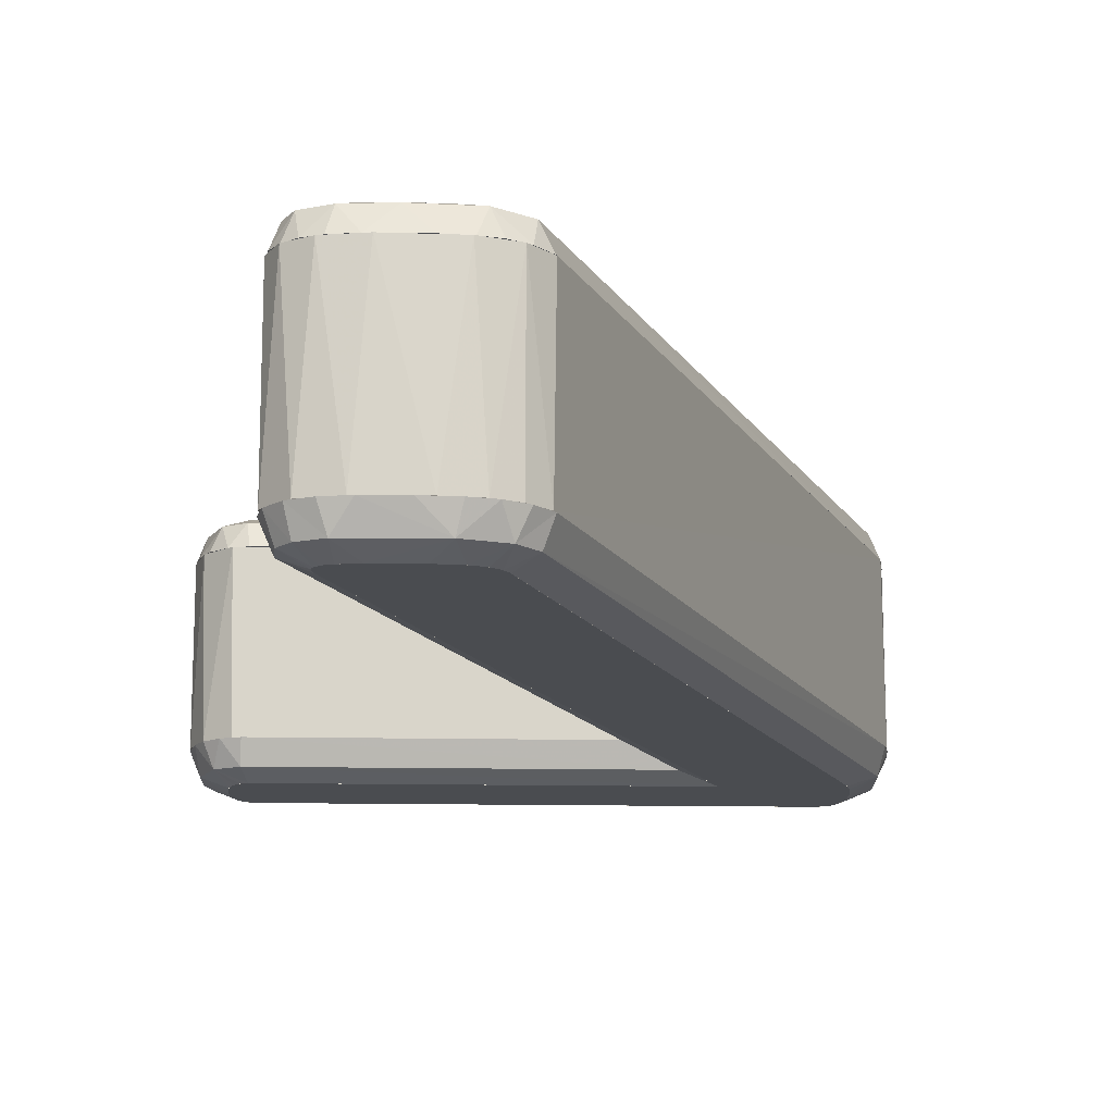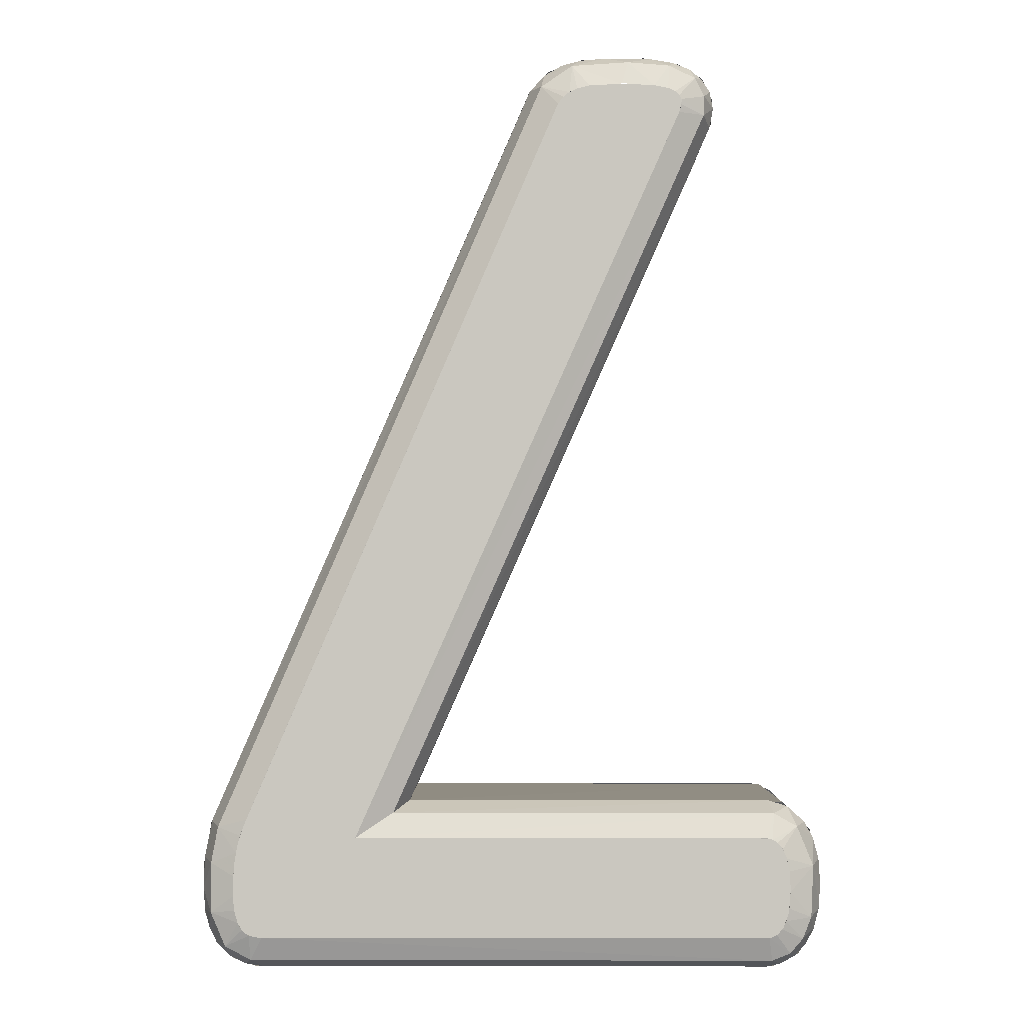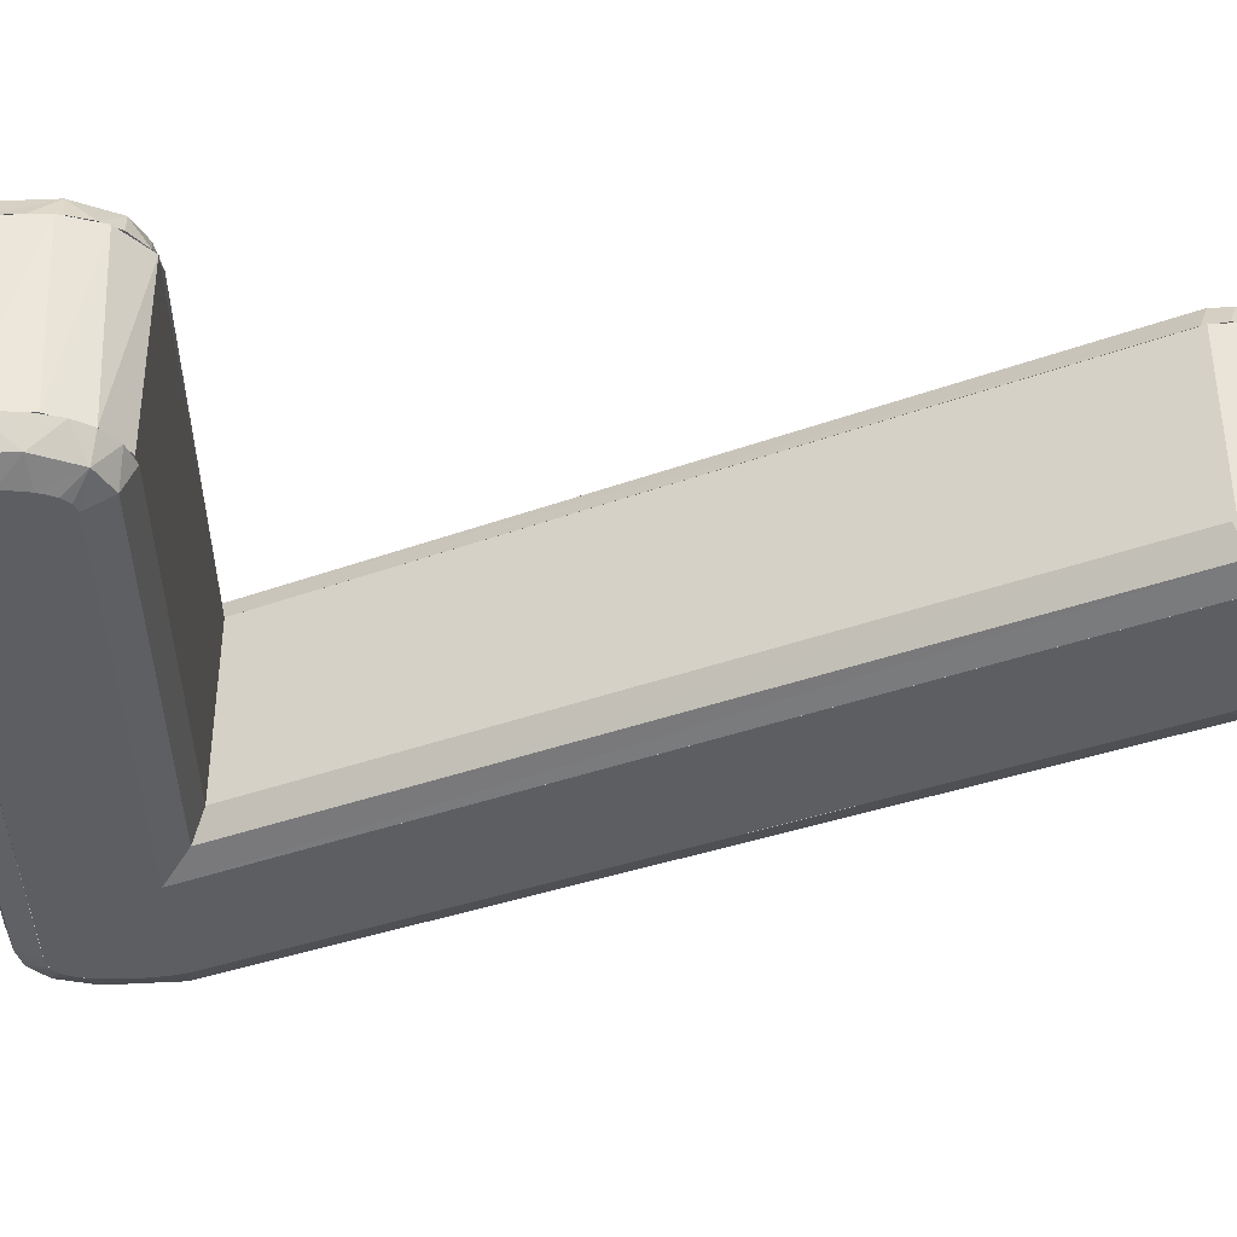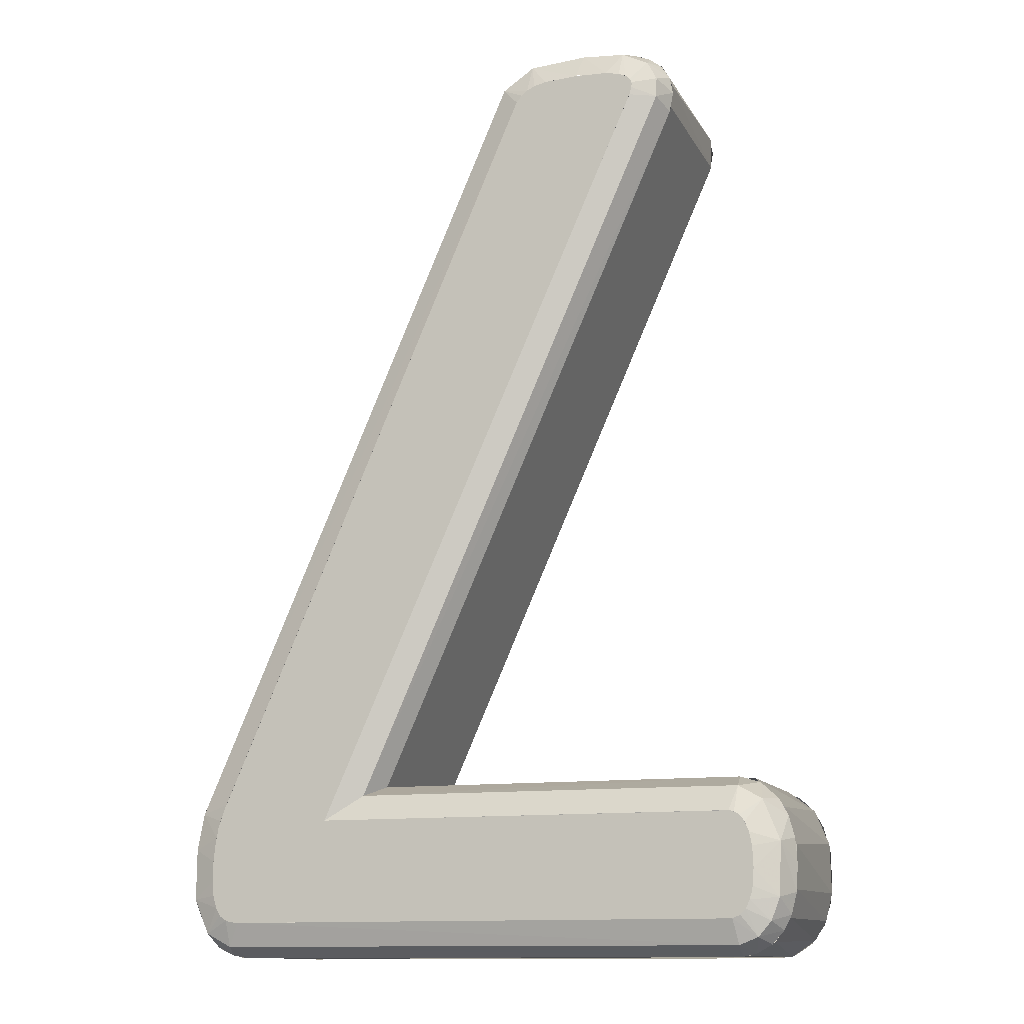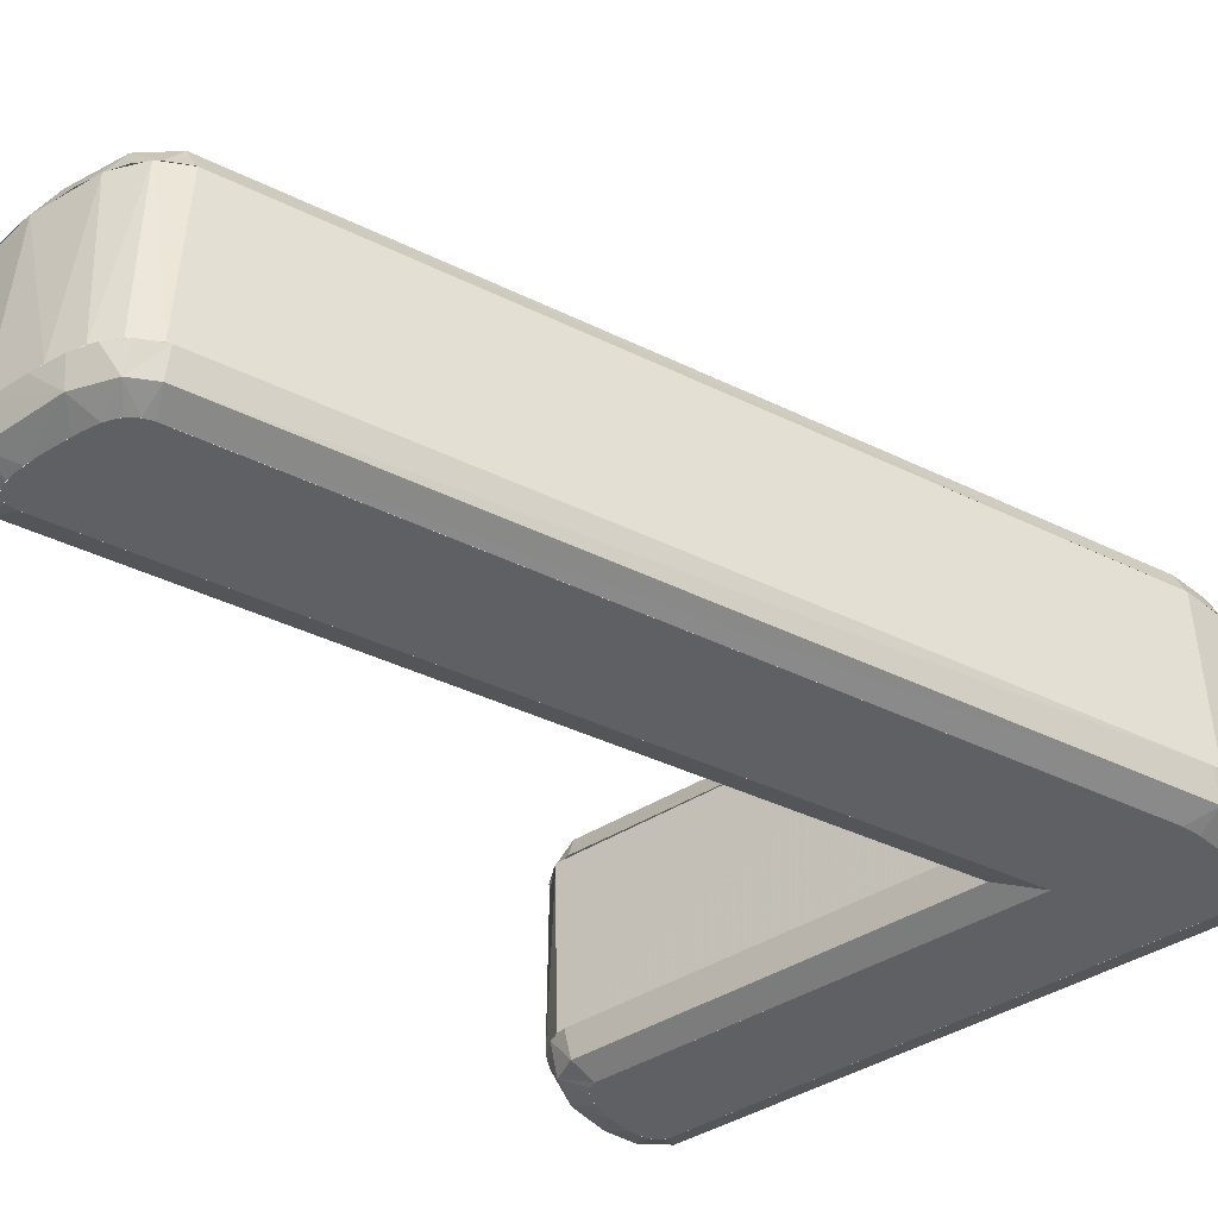
<metadata>
{"format":"obj","ext":"obj","renderer":"f3d","projection":"perspective","resolution":1024,"background":"white","views":[{"elev":-15.0,"azim":-2.4,"up":"+Y"},{"elev":-1.6,"azim":-179.8,"up":"+Z"},{"elev":-38.7,"azim":-89.5,"up":"+Y"},{"elev":-12.6,"azim":-160.8,"up":"+Z"},{"elev":-42.8,"azim":36.5,"up":"+Y"}]}
</metadata>
<code>
o A_Text.007
v -0.1501 0.07 -0.2495
v 0.1462 0.07 -0.2496
v 0.151 0.07 -0.2487
v -0.1546 0.07 -0.2474
v 0.1535 0.07 -0.2479
v 0.1567 0.07 -0.2455
v -0.158 0.07 -0.2433
v 0.1594 0.07 -0.2405
v -0.1609 0.07 -0.2357
v 0.1613 0.07 -0.2338
v 0.162 0.07 -0.2267
v -0.1619 0.07 -0.2272
v -0.1622 0.07 -0.2202
v 0.1621 0.07 -0.2162
v -0.1616 0.07 -0.2112
v 0.1612 0.07 -0.2053
v -0.1598 0.07 -0.2025
v 0.1594 0.07 -0.1947
v -0.1568 0.07 -0.1964
v -0.1539 0.07 -0.1936
v -0.1501 0.07 -0.1919
v 0.09105 0.07 -0.1917
v -0.09886 0.07 0.234
v 0.1562 0.07 -0.1849
v -0.02719 0.07 0.2379
v -0.1 0.07 0.24
v -0.03007 0.07 0.2418
v -0.09898 0.07 0.2429
v -0.03342 0.07 0.2446
v -0.09682 0.07 0.2451
v -0.03822 0.07 0.247
v -0.09211 0.07 0.2473
v -0.0455 0.07 0.2488
v -0.08309 0.07 0.2491
v -0.06446 0.07 0.2498
v -0.06782 0.07 0.2497
v -0.06657 0.07 0.2497
v -0.06608 0.07 0.2497
v 0.1476 -0.07 -0.2495
v -0.1501 -0.07 -0.2495
v -0.155 -0.07 -0.2472
v 0.1538 -0.07 -0.2477
v 0.1569 -0.07 -0.2452
v -0.1584 -0.07 -0.2424
v 0.1599 -0.07 -0.2395
v -0.1605 -0.07 -0.2367
v 0.1617 -0.07 -0.2309
v -0.1619 -0.07 -0.2285
v 0.1622 -0.07 -0.2215
v -0.1621 -0.07 -0.2178
v 0.1617 -0.07 -0.2094
v -0.1612 -0.07 -0.2084
v -0.1593 -0.07 -0.2012
v 0.1597 -0.07 -0.1961
v -0.1568 -0.07 -0.1964
v -0.1539 -0.07 -0.1936
v -0.1501 -0.07 -0.1919
v 0.09105 -0.07 -0.1917
v 0.1568 -0.07 -0.1863
v -0.09886 -0.07 0.234
v -0.02738 -0.07 0.2382
v -0.0999 -0.07 0.2387
v -0.09978 -0.07 0.2411
v -0.03076 -0.07 0.2425
v -0.09849 -0.07 0.2436
v -0.03464 -0.07 0.2454
v -0.09507 -0.07 0.2462
v -0.03893 -0.07 0.2472
v -0.08697 -0.07 0.2486
v -0.04322 -0.07 0.2484
v -0.05216 -0.07 0.2494
v -0.07251 -0.07 0.2497
v 0.1817 -0.05 -0.2319
v 0.1621 -0.07 -0.224
v 0.182 -0.05 -0.212
v 0.1618 -0.07 -0.2103
v 0.1736 -0.06415 -0.1911
v 0.1797 -0.05 -0.1946
v 0.1598 -0.07 -0.1965
v 0.1766 -0.05 -0.1821
v 0.157 -0.07 -0.1869
v -0.01555 -0.06415 0.2462
v -0.02684 -0.07 0.2372
v -0.01048 -0.05 0.2492
v -0.02982 -0.06999 0.2415
v -0.02583 -0.06414 0.257
v -0.01939 -0.05 0.2593
v -0.03492 -0.06998 0.2456
v -0.03106 -0.05 0.2658
v -0.04748 -0.06416 0.2637
v -0.043 -0.06999 0.2484
v -0.04413 -0.05 0.2688
v -0.05675 -0.07 0.2496
v -0.06238 -0.05 0.2698
v -0.08042 -0.07 0.2494
v -0.08359 -0.05 0.2691
v -0.09308 -0.06415 0.2621
v -0.09114 -0.07 0.2476
v -0.09765 -0.05 0.2667
v -0.09659 -0.06998 0.2453
v -0.1097 -0.04999 0.2607
v -0.1064 -0.06415 0.2557
v -0.09898 -0.07 0.2429
v -0.1129 -0.06412 0.2473
v -0.1177 -0.04998 0.2506
v -0.1 -0.06997 0.2398
v -0.1201 -0.05 0.2393
v -0.1137 -0.06415 0.2336
v -0.1179 -0.05 0.2277
v -0.0987 -0.07 0.2336
v 0.06925 -0.06414 -0.1776
v 0.09105 -0.07 -0.1917
v 0.06022 -0.05 -0.1717
v -0.1533 -0.06413 -0.1779
v -0.1501 -0.06998 -0.1919
v -0.1529 -0.05 -0.172
v -0.1641 -0.04998 -0.1761
v -0.1675 -0.06414 -0.1861
v -0.1544 -0.06999 -0.1939
v -0.1729 -0.05 -0.1843
v -0.1578 -0.06999 -0.1979
v -0.178 -0.05 -0.1939
v -0.1759 -0.06416 -0.2084
v -0.1609 -0.06999 -0.2064
v -0.1817 -0.05 -0.2091
v -0.1622 -0.07 -0.2204
v -0.182 -0.05 -0.2275
v -0.1756 -0.06415 -0.2336
v -0.1613 -0.07 -0.2335
v -0.1806 -0.05 -0.2387
v -0.1702 -0.06415 -0.2512
v -0.1592 -0.06999 -0.2408
v -0.1766 -0.05 -0.2512
v -0.1565 -0.07 -0.2455
v -0.1692 -0.05 -0.2612
v -0.1563 -0.06413 -0.263
v -0.1535 -0.07 -0.2481
v -0.1599 -0.04999 -0.2674
v -0.1499 -0.06999 -0.2496
v -0.1507 -0.05 -0.2696
v 0.1482 -0.06415 -0.2637
v 0.1462 -0.07 -0.2496
v 0.1489 -0.05 -0.2695
v 0.1522 -0.07 -0.2484
v 0.1603 -0.06413 -0.2606
v 0.1594 -0.05 -0.2671
v 0.1551 -0.06999 -0.2469
v 0.1664 -0.04999 -0.2634
v 0.1707 -0.06416 -0.2505
v 0.1738 -0.04999 -0.2563
v 0.1574 -0.06999 -0.2445
v 0.1596 -0.06999 -0.2402
v 0.1794 -0.05 -0.2442
v 0.1764 -0.06414 -0.2298
v 0.1614 -0.07 -0.2334
v 0.1814 -0.05 -0.2354
v 0.1821 -0.05 -0.2135
v 0.1818 0.05 -0.2084
v 0.1782 -0.05 -0.1866
v 0.1776 0.05 -0.1848
v -0.01039 0.05 0.249
v -0.01169 -0.05 0.2513
v -0.02224 0.05 0.2617
v -0.02251 -0.05 0.2615
v -0.03543 -0.05 0.2673
v -0.04172 0.05 0.2687
v -0.05431 -0.05 0.2696
v -0.07871 0.05 0.2697
v -0.08647 -0.05 0.2691
v -0.1 0.05 0.2659
v -0.1066 -0.05 0.2631
v -0.1135 0.05 0.2573
v -0.1193 -0.05 0.2482
v -0.1198 0.05 0.2442
v -0.1188 0.05 0.2303
v -0.1187 -0.05 0.2298
v 0.06022 0.05 -0.1717
v 0.06022 -0.05 -0.1717
v -0.1602 0.05 -0.1732
v -0.1579 -0.05 -0.1727
v -0.1731 -0.05 -0.1843
v -0.1761 0.05 -0.1891
v -0.1812 -0.05 -0.2039
v -0.1818 0.05 -0.2095
v -0.1817 -0.05 -0.2325
v -0.1815 0.05 -0.2339
v -0.1778 -0.05 -0.2483
v -0.1775 0.05 -0.2491
v -0.1711 -0.05 -0.2594
v -0.1689 0.05 -0.262
v -0.1572 -0.05 -0.2688
v -0.1546 0.05 -0.2692
v 0.1512 0.05 -0.2693
v 0.1529 -0.05 -0.2691
v 0.1646 0.05 -0.2647
v 0.1667 -0.05 -0.2633
v 0.174 0.05 -0.256
v 0.1764 -0.05 -0.2523
v 0.1814 0.05 -0.2375
v 0.1812 0.05 -0.2361
v 0.1822 0.05 -0.2234
v 0.1621 0.07 -0.2255
v 0.162 0.07 -0.214
v 0.1757 0.06414 -0.2068
v 0.1814 0.05 -0.205
v 0.1605 0.07 -0.2003
v 0.1718 0.06414 -0.186
v 0.1772 0.05 -0.1837
v 0.1582 0.07 -0.1904
v 0.1546 0.07003 -0.1811
v -0.01748 0.06415 0.2495
v -0.01084 0.05 0.2498
v -0.02738 0.06999 0.2382
v -0.03053 0.07 0.2422
v -0.01948 0.04999 0.2593
v -0.03403 0.07 0.245
v -0.03579 0.06416 0.2618
v -0.0298 0.05 0.2654
v -0.03857 0.07001 0.2471
v -0.0458 0.07 0.2489
v -0.04078 0.05 0.2683
v -0.05568 0.05 0.2697
v -0.06859 0.06415 0.264
v -0.06485 0.07 0.2498
v -0.08287 0.05 0.2692
v -0.08392 0.07 0.249
v -0.09302 0.06415 0.262
v -0.09667 0.05 0.2669
v -0.09199 0.06999 0.2474
v -0.1062 0.05 0.2629
v -0.09626 0.06999 0.2455
v -0.1082 0.06416 0.2545
v -0.1132 0.05 0.2572
v -0.09865 0.07 0.2433
v -0.1181 0.04999 0.2495
v -0.09986 0.06999 0.2408
v -0.1138 0.06413 0.2437
v -0.1201 0.05 0.2393
v -0.1133 0.06415 0.2325
v -0.09976 0.07 0.2377
v -0.1179 0.05 0.2277
v -0.09854 0.07 0.2332
v 0.06925 0.06414 -0.1776
v 0.06022 0.05 -0.1717
v 0.09105 0.07 -0.1917
v -0.1533 0.06413 -0.1779
v -0.1514 0.05 -0.1718
v -0.149 0.07 -0.1918
v -0.1627 0.04997 -0.1752
v -0.152 0.07 -0.1925
v -0.1668 0.06414 -0.1855
v -0.1548 0.07 -0.1943
v -0.1729 0.05 -0.1843
v -0.1578 0.06999 -0.1979
v -0.178 0.05 -0.1939
v -0.1762 0.06416 -0.2083
v -0.1601 0.07 -0.2035
v -0.1812 0.05 -0.2059
v -0.1617 0.07 -0.211
v -0.1822 0.05 -0.2201
v -0.1621 0.07 -0.2228
v -0.1813 0.05 -0.2352
v -0.1749 0.06415 -0.2382
v -0.1614 0.07 -0.2325
v -0.1596 0.07 -0.2398
v -0.1781 0.05 -0.2473
v -0.17 0.06415 -0.2508
v -0.1738 0.05 -0.2557
v -0.1573 0.07 -0.2444
v -0.1626 0.06415 -0.2594
v -0.167 0.04999 -0.2632
v -0.1542 0.06999 -0.2478
v -0.1584 0.04999 -0.2679
v -0.1499 0.06999 -0.2496
v -0.152 0.06413 -0.2636
v -0.1507 0.05 -0.2696
v 0.1525 0.06416 -0.2632
v 0.1469 0.05 -0.2696
v 0.1454 0.07 -0.2496
v 0.157 0.05 -0.2679
v 0.1528 0.06997 -0.2483
v 0.1665 0.04999 -0.2635
v 0.1673 0.06414 -0.2555
v 0.1569 0.06999 -0.2452
v 0.1743 0.05 -0.2555
v 0.1593 0.07 -0.2409
v 0.1758 0.06415 -0.2357
v 0.1788 0.05 -0.246
v 0.1613 0.06999 -0.2338
f 1 3 2
f 4 3 1
f 4 5 3
f 4 6 5
f 7 6 4
f 7 8 6
f 9 8 7
f 9 10 8
f 9 11 10
f 12 11 9
f 13 11 12
f 13 14 11
f 15 14 13
f 15 16 14
f 17 16 15
f 17 18 16
f 19 18 17
f 20 18 19
f 21 18 20
f 21 22 18
f 23 18 22
f 23 24 18
f 23 25 24
f 26 25 23
f 26 27 25
f 28 27 26
f 28 29 27
f 30 29 28
f 30 31 29
f 32 31 30
f 32 33 31
f 34 33 32
f 34 35 33
f 39 41 40
f 42 41 39
f 43 41 42
f 43 44 41
f 45 44 43
f 45 46 44
f 47 46 45
f 47 48 46
f 49 48 47
f 49 50 48
f 51 50 49
f 51 52 50
f 51 53 52
f 54 53 51
f 54 55 53
f 54 56 55
f 54 57 56
f 58 57 54
f 59 58 54
f 59 60 58
f 61 60 59
f 61 62 60
f 61 63 62
f 64 63 61
f 64 65 63
f 66 65 64
f 66 67 65
f 68 67 66
f 68 69 67
f 70 69 68
f 71 69 70
f 71 72 69
f 75 77 154
f 75 78 77
f 77 79 76
f 78 80 77
f 77 81 79
f 80 84 82 77
f 84 87 86 82
f 82 86 85
f 86 90 91 88
f 86 88 85
f 102 101 105 104
f 89 90 86
f 90 93 91
f 94 96 90
f 90 97 95
f 96 99 97
f 99 101 97
f 97 102 100
f 102 104 103
f 108 111 112 110
f 107 108 104
f 108 110 106
f 109 113 111 108
f 112 111 114 115
f 111 113 116 114
f 115 114 118 119
f 116 117 114
f 118 123 124 121
f 117 118 114
f 118 121 119
f 134 131 136 137
f 122 123 118
f 123 126 124
f 128 129 126
f 128 131 129
f 131 132 129
f 130 133 131
f 133 135 131
f 136 141 142 139
f 135 138 136
f 140 143 141 136
f 141 143 146 145
f 141 145 144
f 148 150 149 145
f 146 148 145
f 149 154 155 152
f 149 151 147
f 149 152 151
f 160 161 162 159
f 199 157 156
f 158 159 157
f 174 175 176 173
f 163 164 162
f 163 165 164
f 166 167 165
f 168 169 167
f 170 171 169
f 172 173 171
f 175 177 178 176
f 177 179 180 178
f 192 193 194 191
f 179 181 180
f 182 183 181
f 184 185 183
f 186 187 185
f 188 189 187
f 190 191 189
f 208 207 211 212
f 195 196 194
f 197 198 196
f 199 156 198
f 202 203 287
f 203 204 287
f 204 205 201
f 203 206 204
f 206 207 204
f 207 208 205
f 206 209 207
f 207 210 213 211
f 217 220 224 223
f 213 214 211
f 211 215 212
f 214 216 211
f 211 217 215
f 219 220 217
f 217 221 218
f 241 239 243 244
f 223 225 222
f 226 227 223
f 227 228 225
f 227 230 228
f 231 232 227
f 232 233 230
f 232 235 233
f 236 237 232
f 237 239 238
f 236 240 239
f 240 242 239
f 239 242 245 243
f 243 246 247 244
f 245 248 246 243
f 276 275 277 278
f 246 249 247
f 246 251 249
f 250 251 246
f 250 252 251
f 252 254 251
f 251 256 255
f 254 257 256
f 257 259 256
f 259 261 256
f 256 262 260
f 256 263 262
f 261 264 263
f 263 266 262
f 267 268 266
f 269 270 267
f 270 271 268
f 270 273 271
f 274 275 270
f 275 274 279 277
f 285 283 287 288
f 279 281 277
f 277 282 280
f 281 283 277
f 281 284 283
f 284 286 283
f 286 287 283
f 286 289 287
f 153 73 154
f 155 154 74
f 73 75 154
f 74 154 76
f 154 77 76
f 83 82 85
f 87 89 86
f 89 92 90
f 92 94 90
f 93 90 95
f 90 96 97
f 95 97 98
f 98 97 100
f 97 101 102
f 100 102 103
f 103 104 106
f 105 107 104
f 104 108 106
f 107 109 108
f 117 120 118
f 120 122 118
f 122 125 123
f 125 127 123
f 123 128 126
f 123 127 128
f 127 130 128
f 128 130 131
f 132 131 134
f 131 135 136
f 137 136 139
f 138 140 136
f 142 141 144
f 144 145 147
f 145 149 147
f 150 153 149
f 149 153 154
f 199 158 157
f 158 160 159
f 161 163 162
f 163 166 165
f 166 168 167
f 168 170 169
f 170 172 171
f 172 174 173
f 179 182 181
f 182 184 183
f 184 186 185
f 186 188 187
f 188 190 189
f 190 192 191
f 193 195 194
f 195 197 196
f 197 199 198
f 200 287 201
f 289 202 287
f 287 204 201
f 204 207 205
f 77 82 83 81
f 209 210 207
f 211 216 217
f 215 217 218
f 216 219 217
f 221 217 222
f 217 223 222
f 224 226 223
f 223 227 225
f 226 229 227
f 229 231 227
f 227 232 230
f 231 234 232
f 234 236 232
f 232 237 235
f 235 237 238
f 237 236 239
f 238 239 241
f 248 250 246
f 249 251 253
f 253 251 255
f 251 254 256
f 255 256 258
f 258 256 260
f 256 261 263
f 264 265 263
f 263 267 266
f 263 265 267
f 265 269 267
f 267 270 268
f 269 272 270
f 272 274 270
f 270 275 273
f 273 275 276
f 278 277 280
f 277 283 282
f 282 283 285
f 288 287 200
l 36 37
l 37 38
l 35 36

</code>
